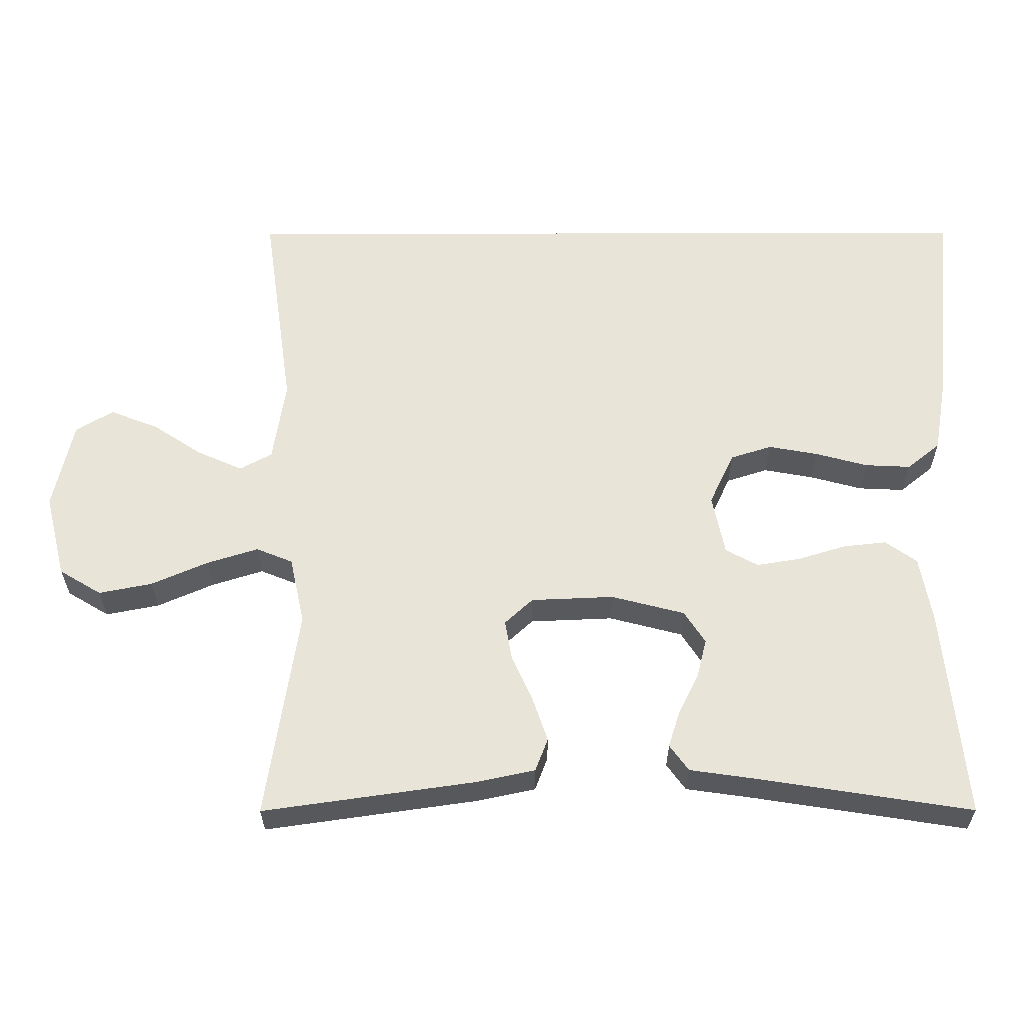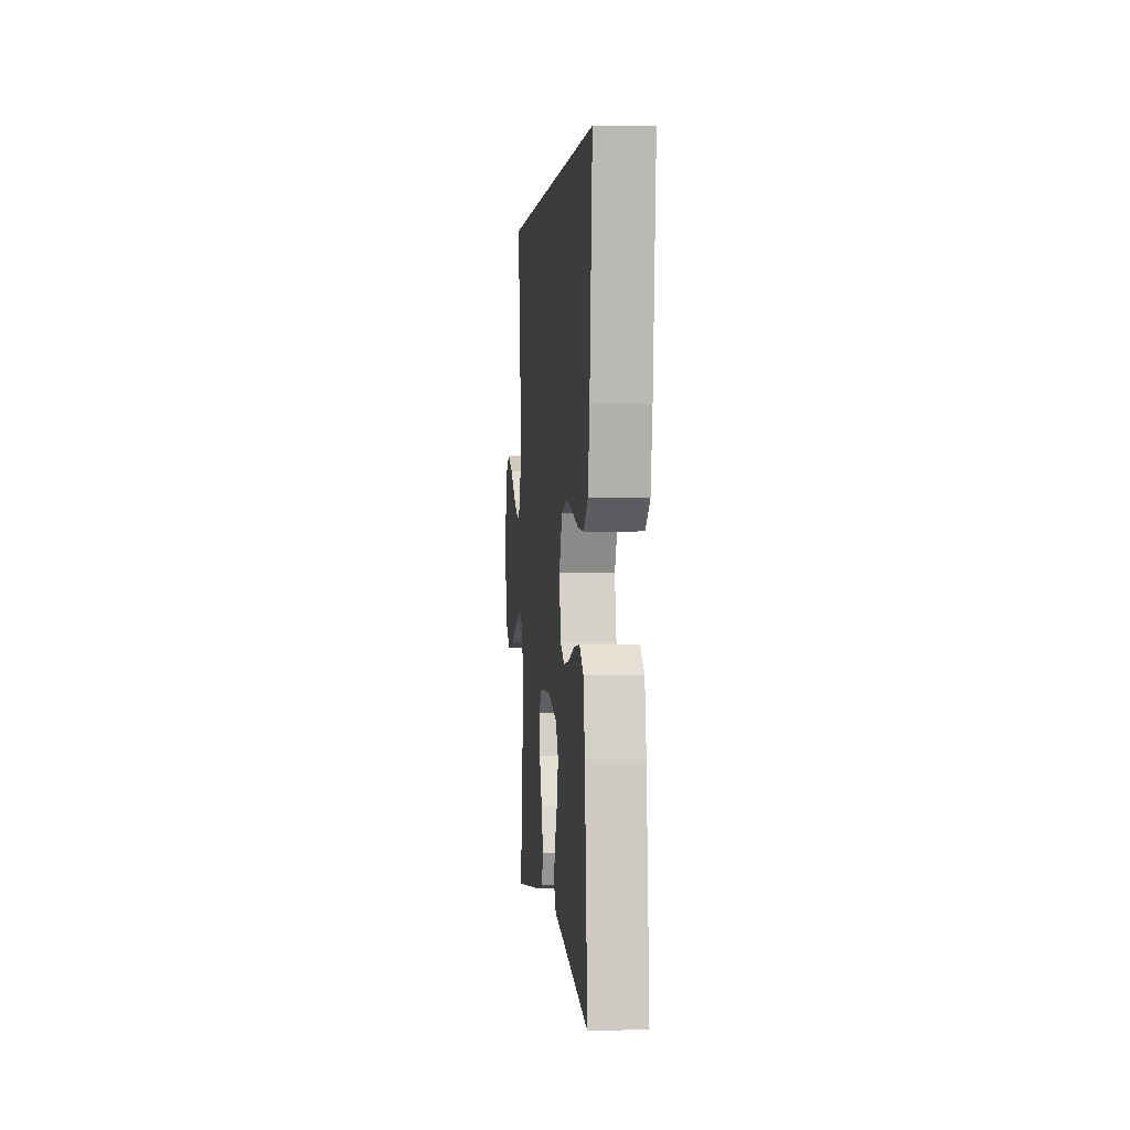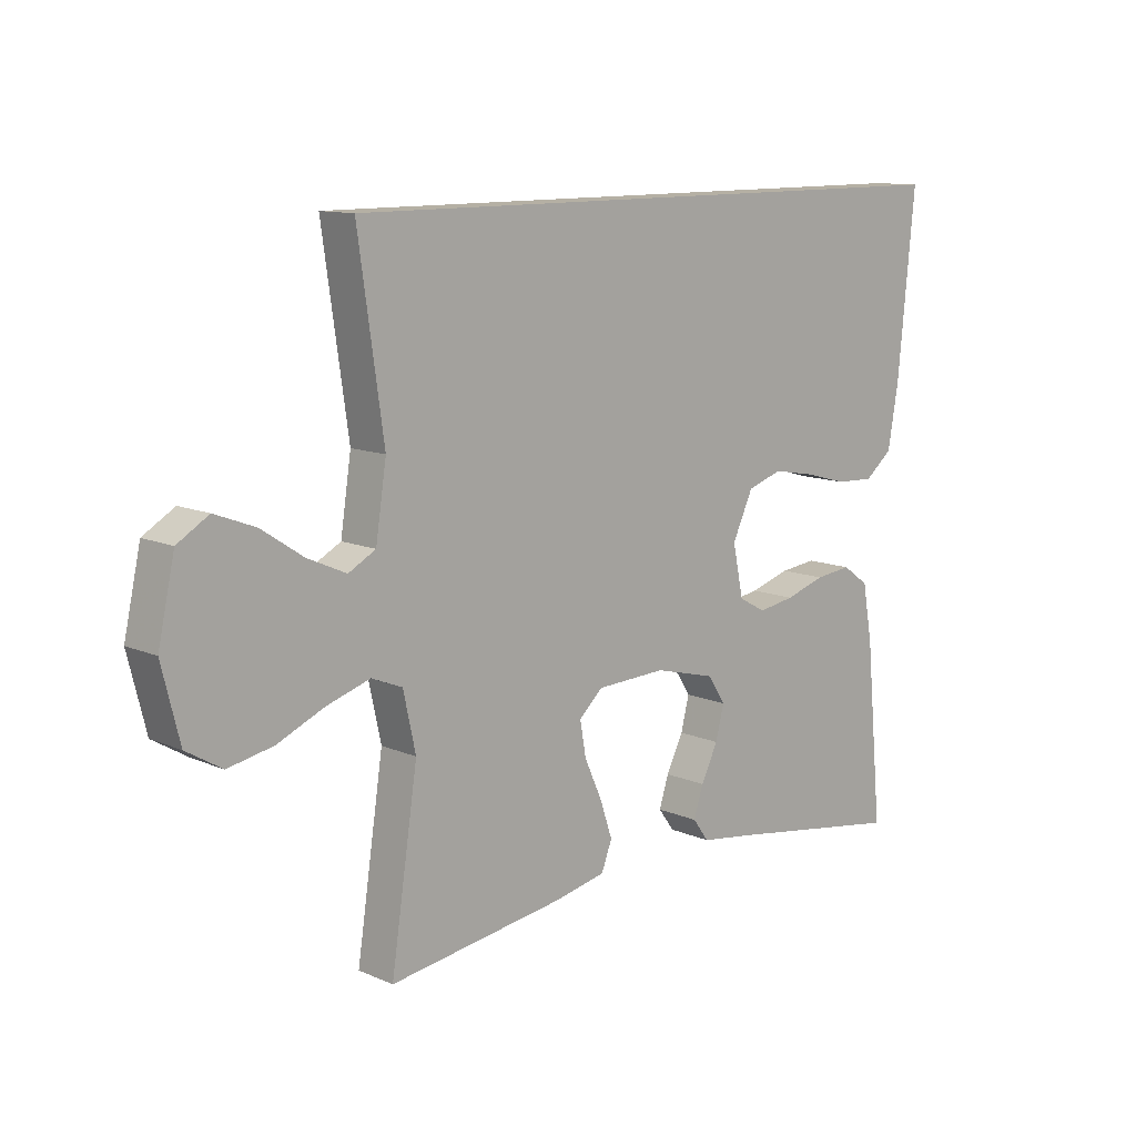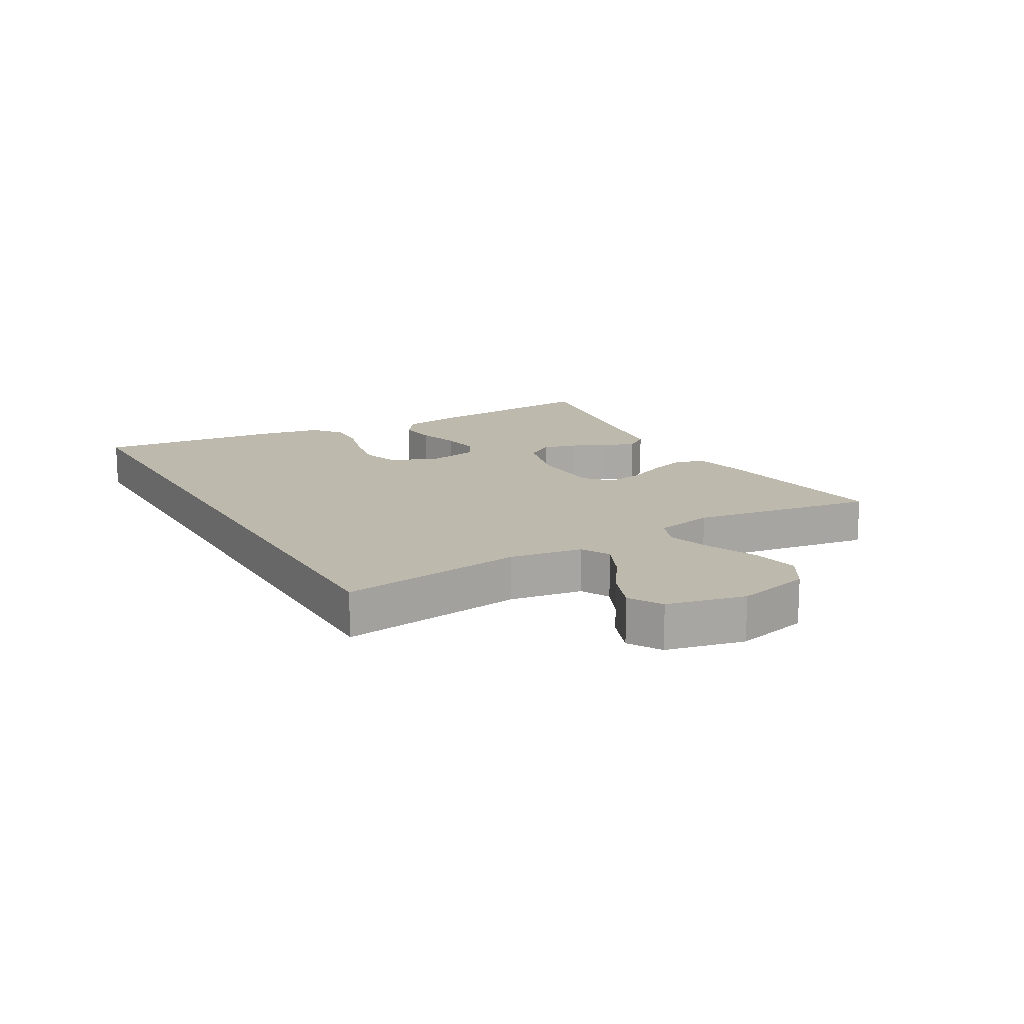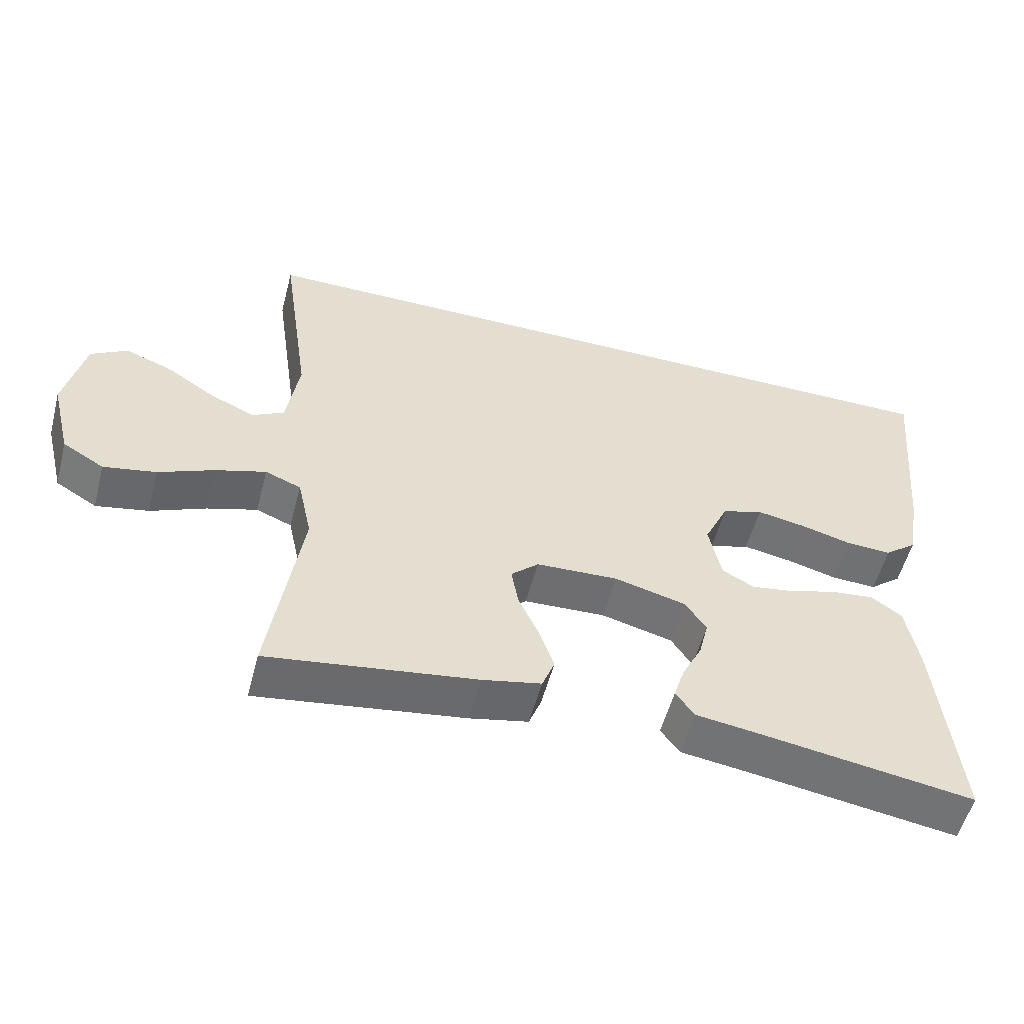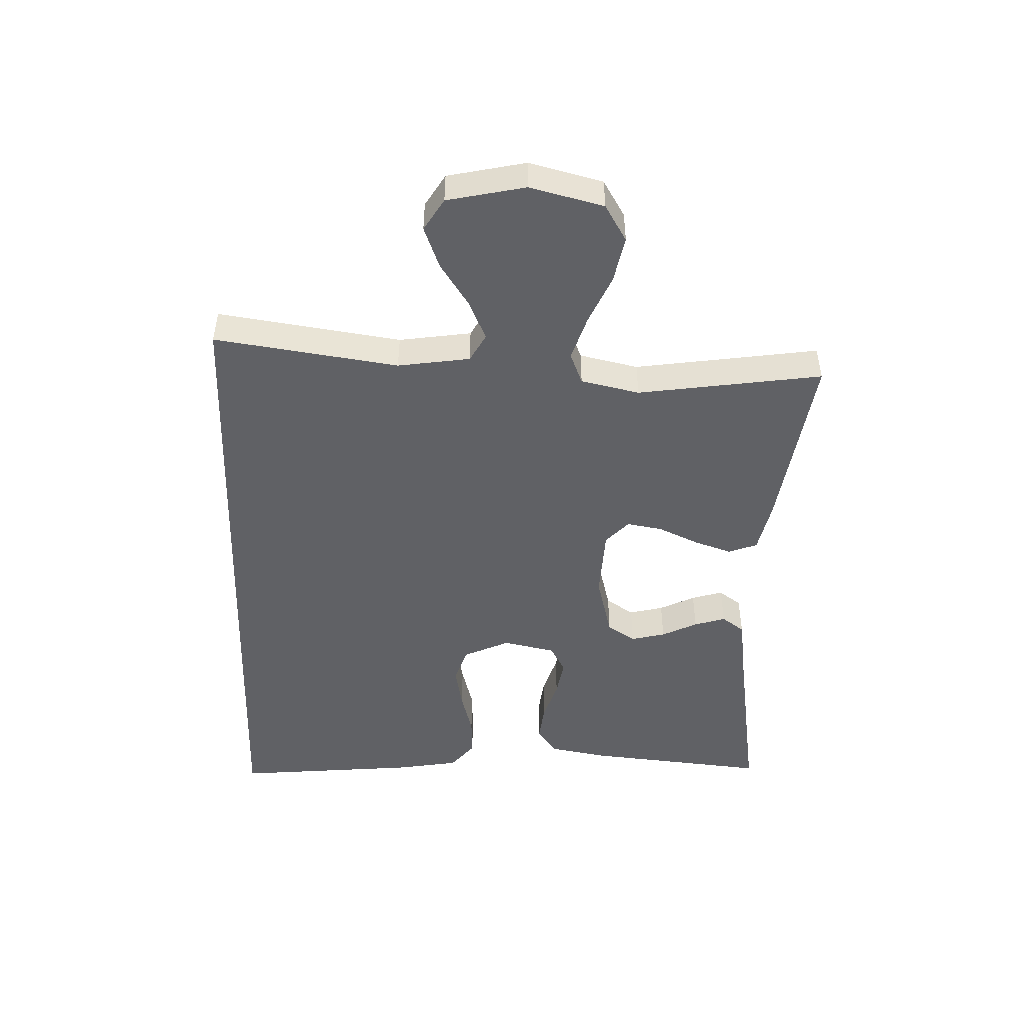
<metadata>
{"format":"obj","ext":"obj","renderer":"f3d","projection":"perspective","resolution":1024,"background":"white","views":[{"elev":-29.6,"azim":-179.8,"up":"+Z"},{"elev":1.9,"azim":-95.3,"up":"+Z"},{"elev":11.6,"azim":136.0,"up":"+Z"},{"elev":15.0,"azim":60.4,"up":"+Y"},{"elev":-54.8,"azim":165.3,"up":"+Z"},{"elev":-47.8,"azim":88.0,"up":"+Y"}]}
</metadata>
<code>
v 0.541 0.07 0.5
v 0.498 0.07 0.2
v 0.516 0.07 0.082
v 0.562 0.07 0.057
v 0.627 0.07 0.086
v 0.698 0.07 0.133
v 0.766 0.07 0.159
v 0.819 0.07 0.127
v 0.847 0.07 0
v 0.817 0.07 -0.12
v 0.757 0.07 -0.156
v 0.681 0.07 -0.141
v 0.601 0.07 -0.106
v 0.528 0.07 -0.083
v 0.476 0.07 -0.104
v 0.455 0.07 -0.2
v 0.5 0.07 -0.5
v 0.2 0.07 -0.457
v 0.115 0.07 -0.439
v 0.097 0.07 -0.392
v 0.118 0.07 -0.33
v 0.148 0.07 -0.264
v 0.158 0.07 -0.206
v 0.118 0.07 -0.169
v 0 0.07 -0.164
v -0.104 0.07 -0.191
v -0.134 0.07 -0.237
v -0.12 0.07 -0.293
v -0.091 0.07 -0.351
v -0.075 0.07 -0.402
v -0.102 0.07 -0.439
v -0.2 0.07 -0.453
v -0.5 0.07 -0.5
v -0.471 0.07 -0.2
v -0.454 0.07 -0.105
v -0.409 0.07 -0.073
v -0.347 0.07 -0.08
v -0.279 0.07 -0.101
v -0.217 0.07 -0.111
v -0.171 0.07 -0.086
v -0.153 0.07 0
v -0.188 0.07 0.075
v -0.247 0.07 0.094
v -0.318 0.07 0.081
v -0.392 0.07 0.061
v -0.457 0.07 0.058
v -0.504 0.07 0.096
v -0.522 0.07 0.2
v -0.551 0.07 0.5
v 0.541 0 0.5
v 0.498 0 0.2
v 0.516 0 0.082
v 0.562 0 0.057
v 0.627 0 0.086
v 0.698 0 0.133
v 0.766 0 0.159
v 0.819 0 0.127
v 0.847 0 0
v 0.817 0 -0.12
v 0.757 0 -0.156
v 0.681 0 -0.141
v 0.601 0 -0.106
v 0.528 0 -0.083
v 0.476 0 -0.104
v 0.455 0 -0.2
v 0.5 0 -0.5
v 0.2 0 -0.457
v 0.115 0 -0.439
v 0.097 0 -0.392
v 0.118 0 -0.33
v 0.148 0 -0.264
v 0.158 0 -0.206
v 0.118 0 -0.169
v 0 0 -0.164
v -0.104 0 -0.191
v -0.134 0 -0.237
v -0.12 0 -0.293
v -0.091 0 -0.351
v -0.075 0 -0.402
v -0.102 0 -0.439
v -0.2 0 -0.453
v -0.5 0 -0.5
v -0.471 0 -0.2
v -0.454 0 -0.105
v -0.409 0 -0.073
v -0.347 0 -0.08
v -0.279 0 -0.101
v -0.217 0 -0.111
v -0.171 0 -0.086
v -0.153 0 0
v -0.188 0 0.075
v -0.247 0 0.094
v -0.318 0 0.081
v -0.392 0 0.061
v -0.457 0 0.058
v -0.504 0 0.096
v -0.522 0 0.2
v -0.551 0 0.5
f 48 49 1 2
f 44 45 46 47
f 43 44 47 48
f 42 43 48 2
f 35 36 37 38
f 35 38 39
f 32 33 34 35
f 32 35 39
f 31 32 39 40
f 28 29 30 31
f 27 28 31
f 19 20 21 22
f 17 18 19 22
f 16 17 22 23
f 15 16 23 24
f 10 11 12 13
f 10 13 14
f 9 10 14
f 8 9 14
f 5 6 7 8
f 4 5 8 14
f 3 4 14 15
f 41 42 2 3
f 27 31 40
f 26 27 40 41
f 25 26 41 3
f 3 15 24 25
f 51 50 98 97
f 96 95 94 93
f 97 96 93 92
f 51 97 92 91
f 87 86 85 84
f 88 87 84
f 84 83 82 81
f 88 84 81
f 89 88 81 80
f 80 79 78 77
f 80 77 76
f 71 70 69 68
f 71 68 67 66
f 72 71 66 65
f 73 72 65 64
f 62 61 60 59
f 63 62 59
f 63 59 58
f 63 58 57
f 57 56 55 54
f 63 57 54 53
f 64 63 53 52
f 52 51 91 90
f 89 80 76
f 90 89 76 75
f 52 90 75 74
f 74 73 64 52
f 1 50 51 2
f 2 51 52 3
f 3 52 53 4
f 4 53 54 5
f 5 54 55 6
f 6 55 56 7
f 7 56 57 8
f 8 57 58 9
f 9 58 59 10
f 10 59 60 11
f 11 60 61 12
f 12 61 62 13
f 13 62 63 14
f 14 63 64 15
f 15 64 65 16
f 16 65 66 17
f 17 66 67 18
f 18 67 68 19
f 19 68 69 20
f 20 69 70 21
f 21 70 71 22
f 22 71 72 23
f 23 72 73 24
f 24 73 74 25
f 25 74 75 26
f 26 75 76 27
f 27 76 77 28
f 28 77 78 29
f 29 78 79 30
f 30 79 80 31
f 31 80 81 32
f 32 81 82 33
f 33 82 83 34
f 34 83 84 35
f 35 84 85 36
f 36 85 86 37
f 37 86 87 38
f 38 87 88 39
f 39 88 89 40
f 40 89 90 41
f 41 90 91 42
f 42 91 92 43
f 43 92 93 44
f 44 93 94 45
f 45 94 95 46
f 46 95 96 47
f 47 96 97 48
f 48 97 98 49
f 49 98 50 1

</code>
